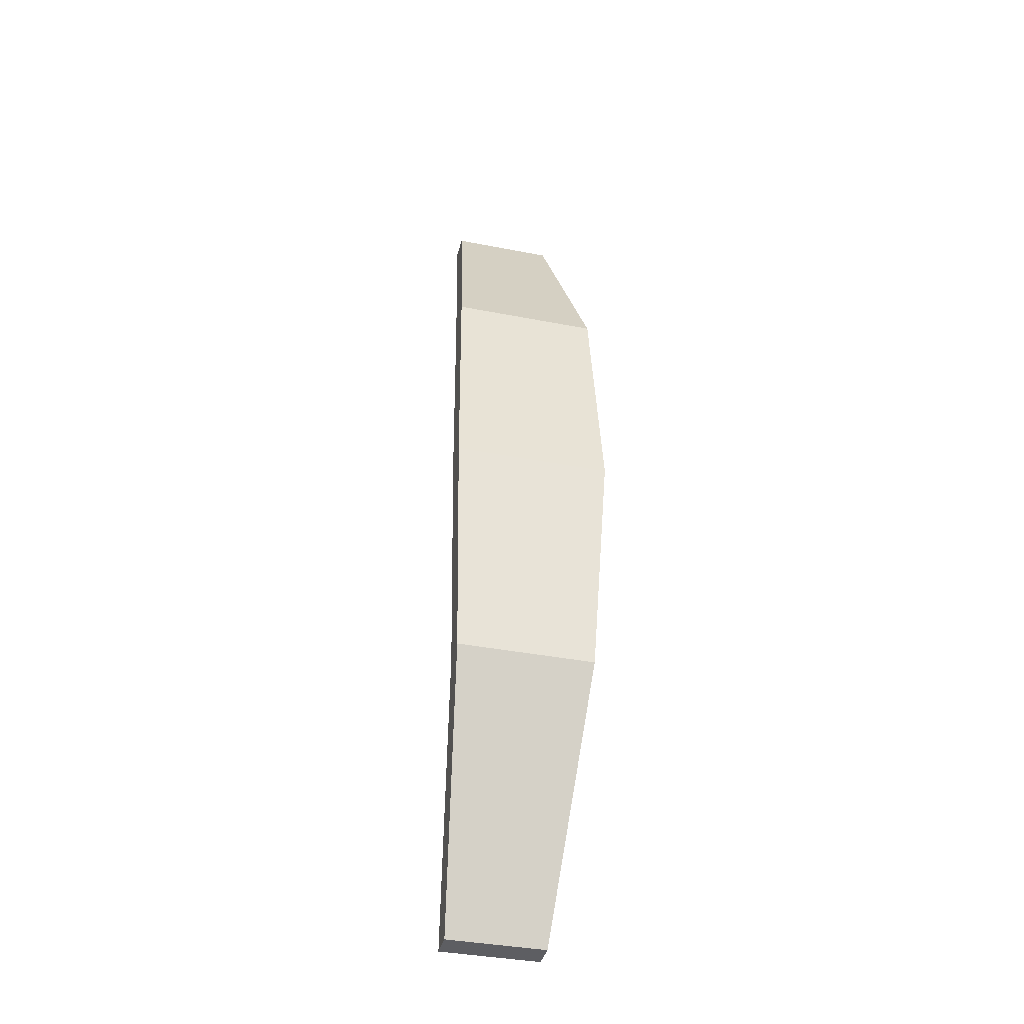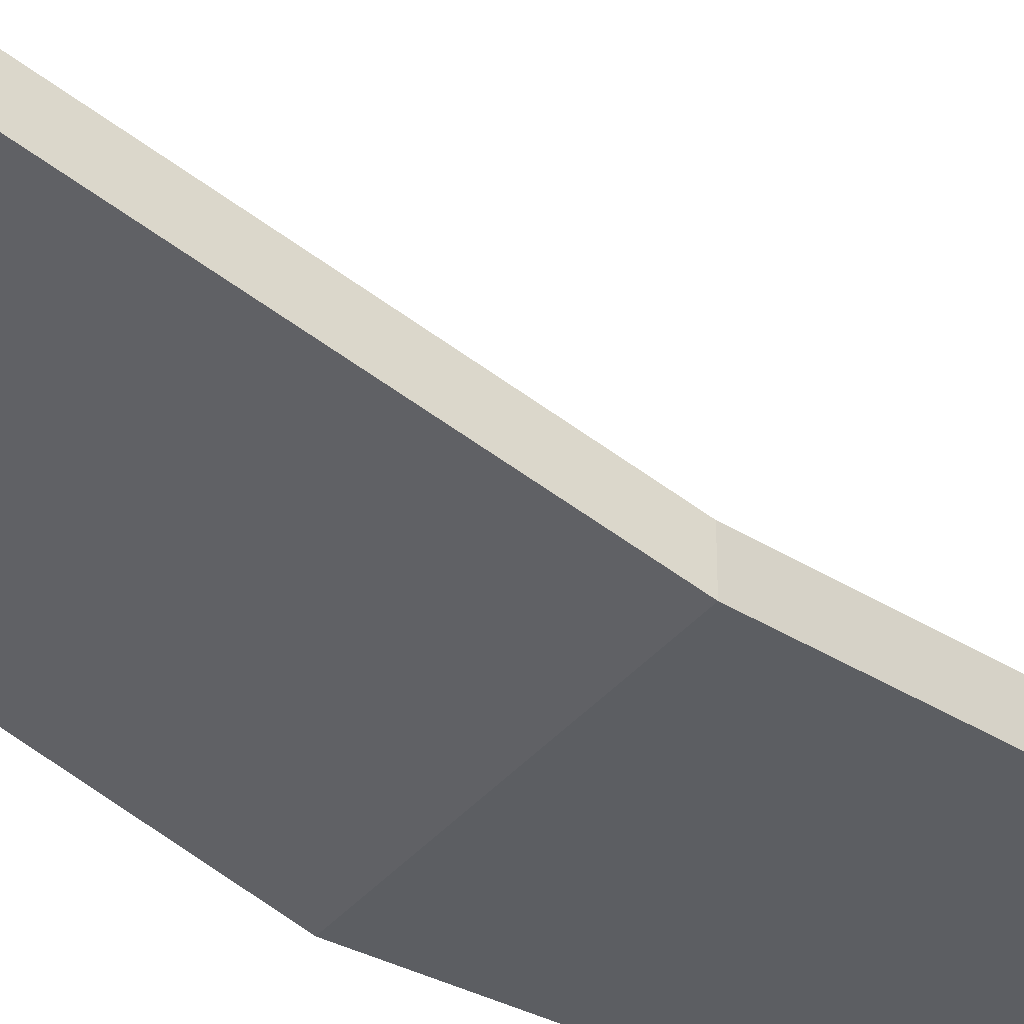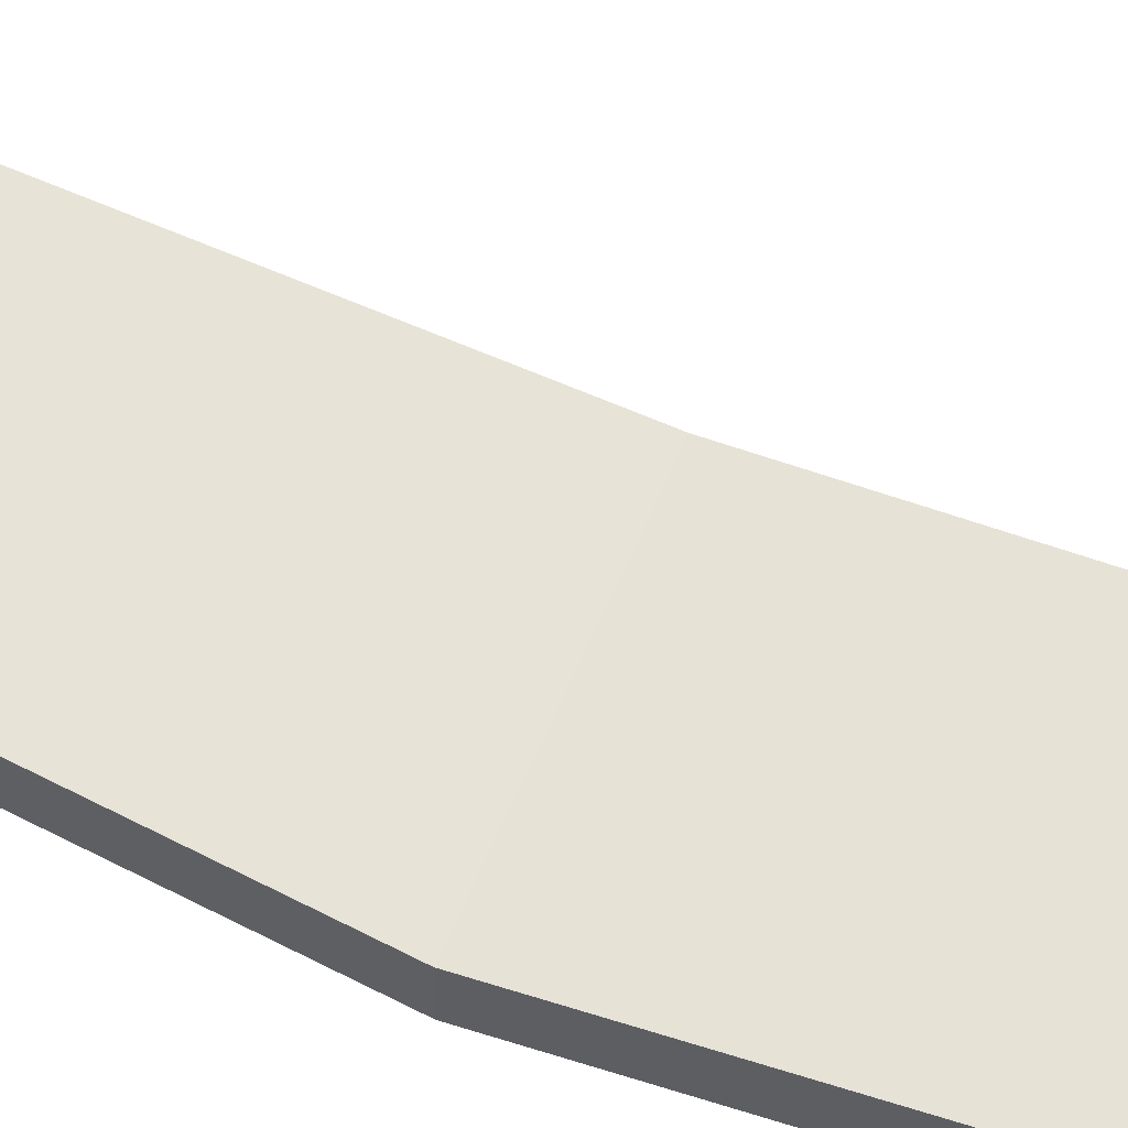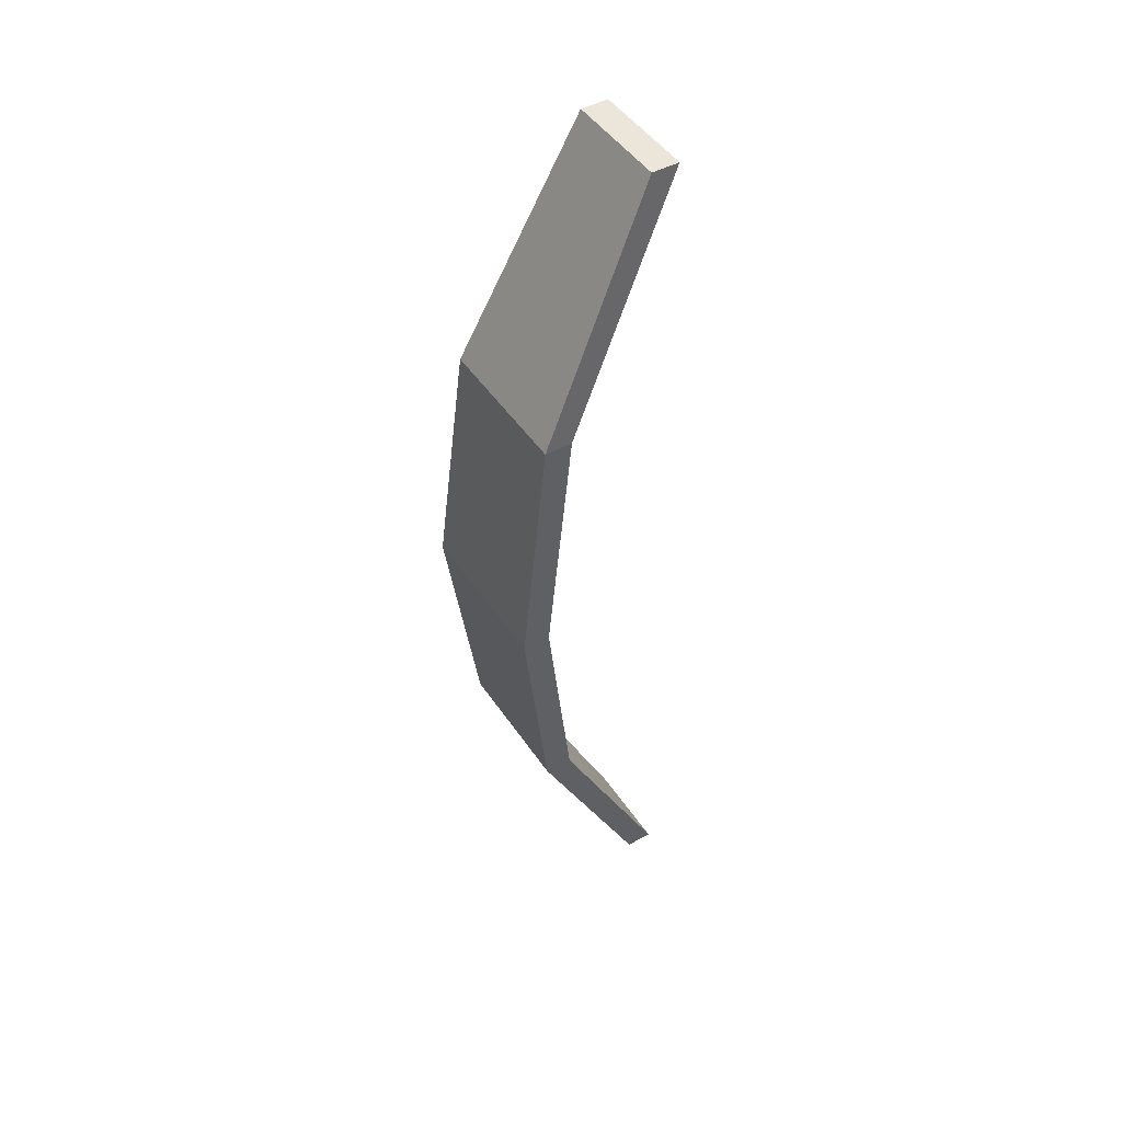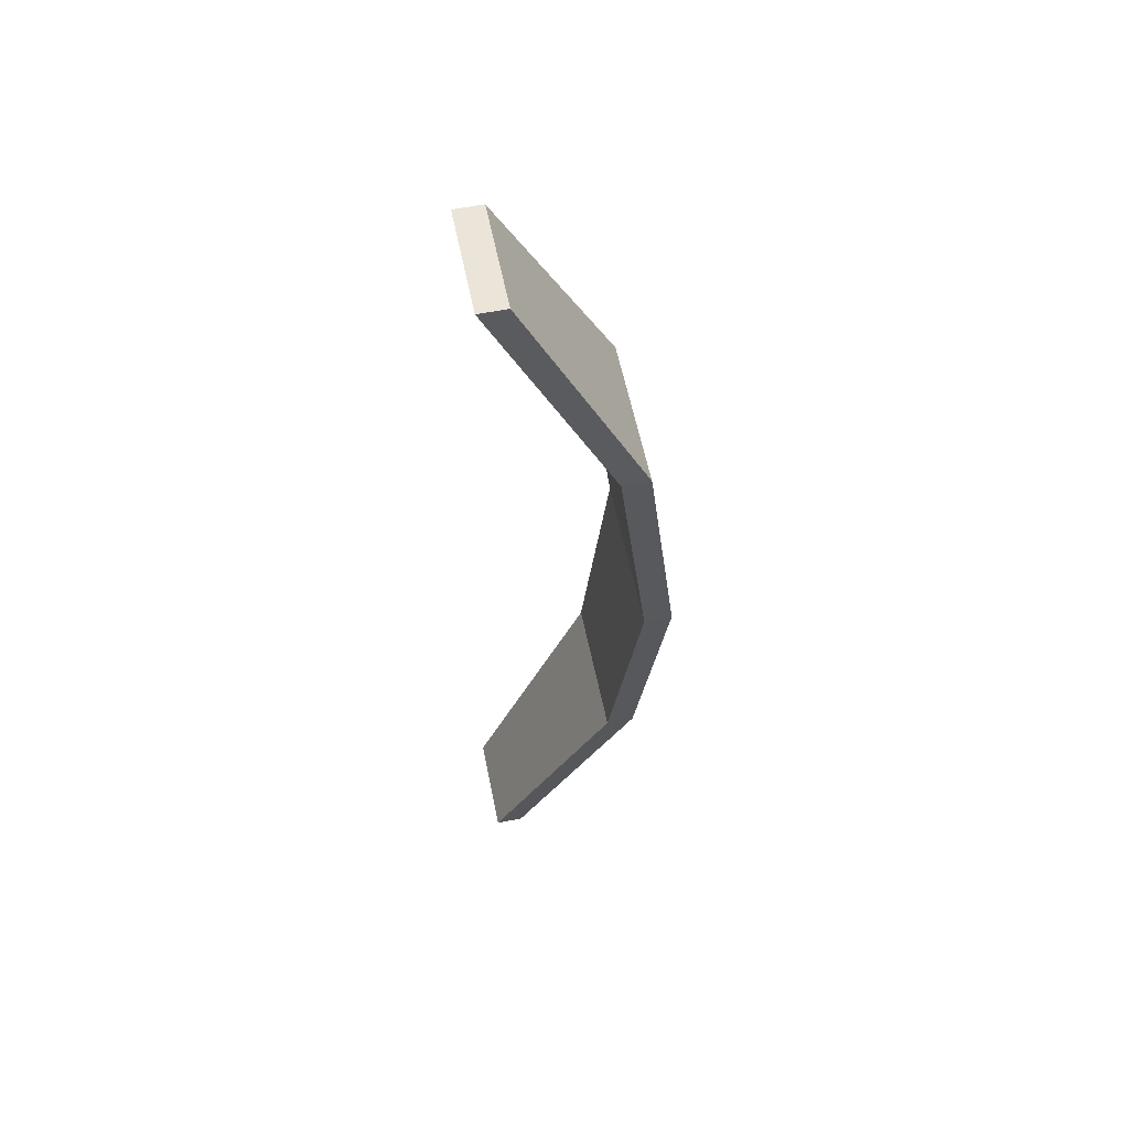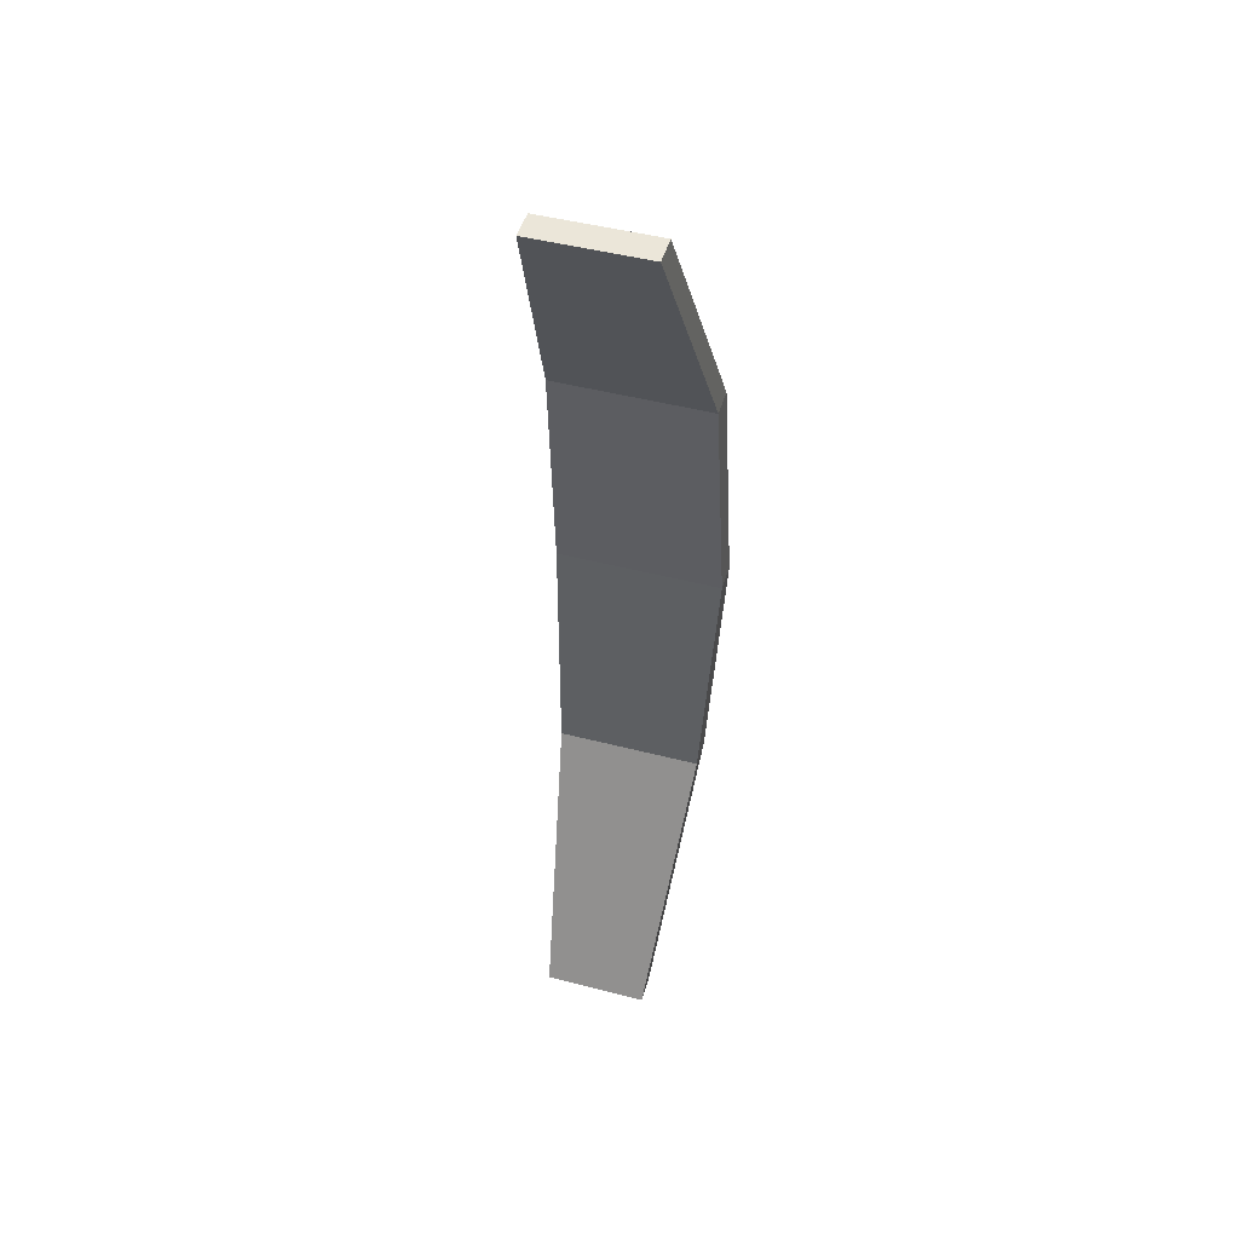
<metadata>
{"format":"obj","ext":"obj","renderer":"f3d","projection":"perspective","resolution":1024,"background":"white","views":[{"elev":-38.8,"azim":-13.7,"up":"+Z"},{"elev":-44.4,"azim":51.0,"up":"+Y"},{"elev":60.1,"azim":-67.3,"up":"+Y"},{"elev":46.8,"azim":58.1,"up":"+Z"},{"elev":58.6,"azim":-101.5,"up":"+Z"},{"elev":47.8,"azim":-163.8,"up":"+Z"}]}
</metadata>
<code>
o banana.002
v -0.03234 0.01218 0.1304
v 0.02328 0.06226 0.2342
v -0.02328 0.06226 0.2342
v 0.03234 0.01218 0.1304
v 0.02328 0.07416 0.2342
v -0.02328 0.07416 0.2342
v -0.03234 0.02408 0.1304
v 0.03234 0.02408 0.1304
v -0.03027 0.01311 -0.07049
v -0.0218 0.06666 -0.1797
v 0.0218 0.06666 -0.1797
v 0.03027 0.01311 -0.07049
v -0.0218 0.07856 -0.1797
v 0.0218 0.07856 -0.1797
v 0.03027 0.02501 -0.07049
v -0.03027 0.02501 -0.07049
v -0.03234 0.01218 0.1304
v -0.0344 0 0.02725
v 0.0344 0 0.02725
v 0.03234 0.01218 0.1304
v 0.0344 0.0119 0.02724
v -0.03234 0.02408 0.1304
v 0.03234 0.02408 0.1304
v -0.0344 0.0119 0.02724
v -0.0344 0 0.02725
v -0.03027 0.01311 -0.07049
v 0.0344 0 0.02725
v 0.03027 0.01311 -0.07049
v 0.0344 0.0119 0.02724
v 0.03027 0.02501 -0.07049
v -0.0344 0.0119 0.02724
v -0.03027 0.02501 -0.07049
f 4 3 1
f 3 4 2
f 8 7 6
f 6 5 8
f 3 6 7 1
f 4 8 5 2
f 3 2 5 6
f 10 12 9
f 12 10 11
f 13 16 15
f 15 14 13
f 11 14 15 12
f 9 16 13 10
f 11 10 13 14
f 19 17 18
f 17 19 20
f 21 24 22
f 22 23 21
f 19 21 23 20
f 17 22 24 18
f 26 27 25
f 27 26 28
f 32 31 29
f 29 30 32
f 25 31 32 26
f 28 30 29 27

</code>
